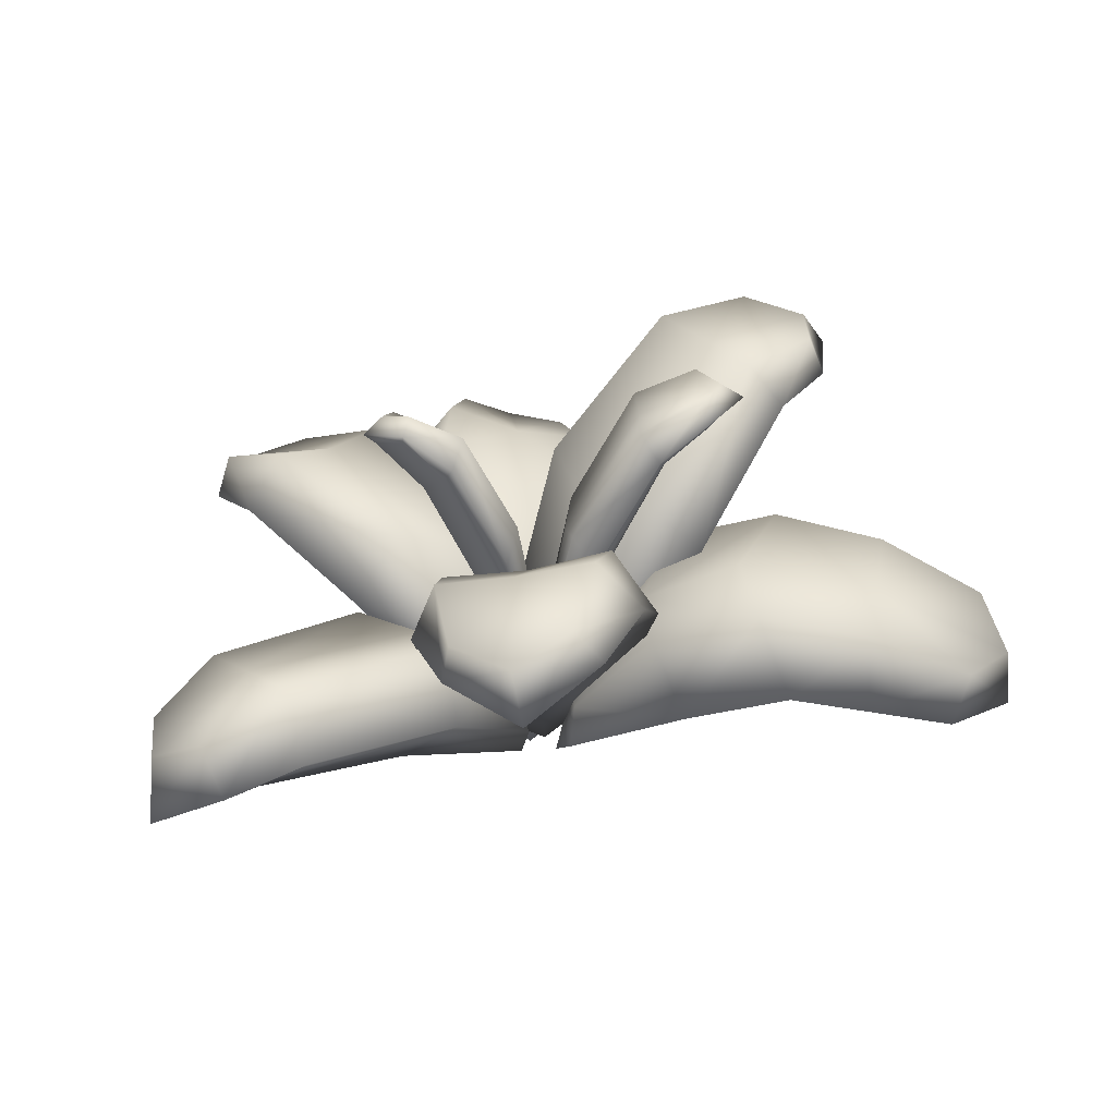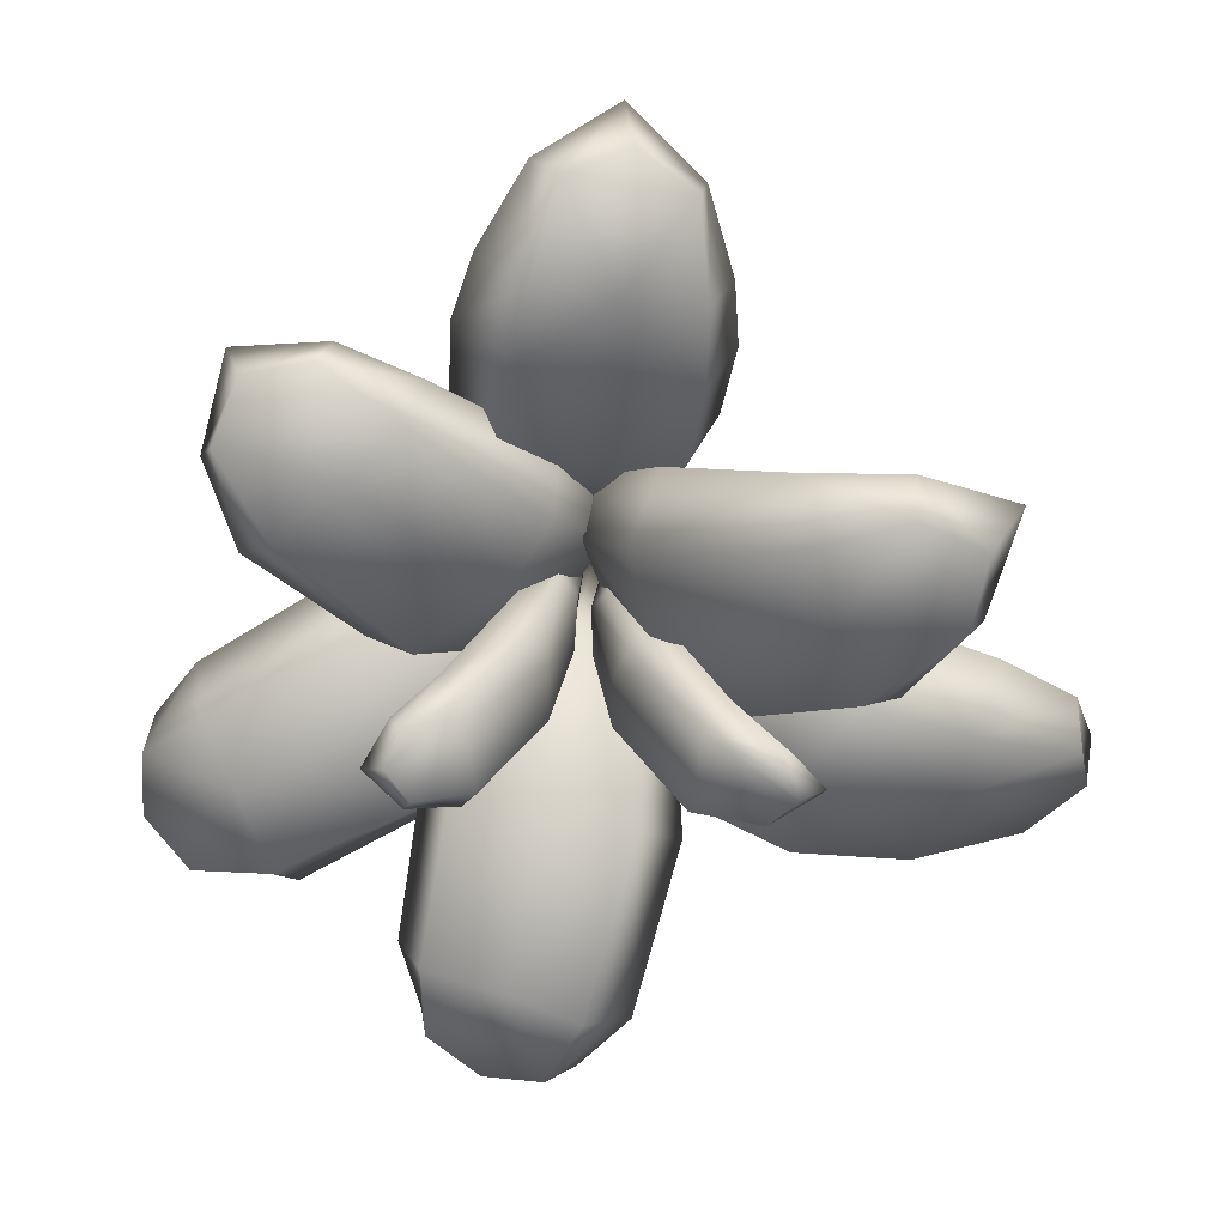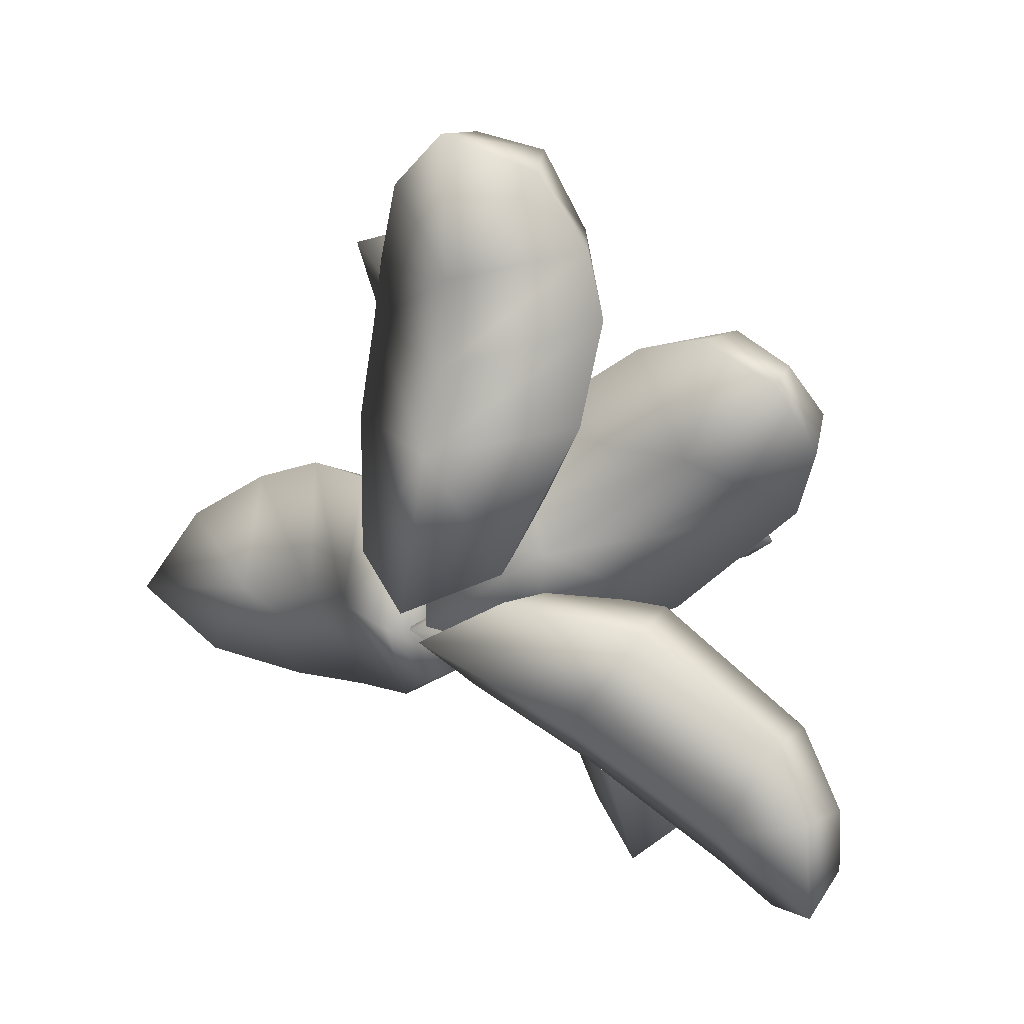
<metadata>
{"format":"obj","ext":"obj","renderer":"f3d","projection":"perspective","resolution":1024,"background":"white","views":[{"elev":29.7,"azim":-10.2,"up":"+Z"},{"elev":29.1,"azim":1.5,"up":"+Y"},{"elev":26.5,"azim":-141.9,"up":"+Y"}]}
</metadata>
<code>
g Plant_C_02_LOD2
v 0.0286 -0.01621 0.01506
v 0.03255 -0.0129 0.01448
v 0.03337 -0.0121 0.009495
v 0.02745 -0.01645 0.01109
v 0.02388 -0.009753 0.01124
v 0.02067 -0.01755 0.01369
v 0.0315 -0.006531 0.01382
v 0.02622 -0.002488 0.01618
v 0.02482 -0.005619 0.02067
v 0.01746 -0.002641 0.02187
v 0.02286 -0.01088 0.0197
v 0.03167 -0.008732 0.01718
v 0.03167 -0.008732 0.01718
v 0.03255 -0.0129 0.01448
v 0.0286 -0.01621 0.01506
v 0.02745 -0.01645 0.01109
v 0.02098 -0.01593 0.01884
v 0.01502 -0.01714 0.01507
v 0.01751 -0.00818 0.01198
v 0.01317 -0.01446 0.0204
v 0.021 -5.531e-05 0.01697
v 0.01139 -0.006099 0.009111
v 0.01337 -0.008146 0.02115
v 0.006558 -0.005992 0.01771
v 0.00819 -0.01442 0.01252
v 0.01359 0.001843 0.01432
v 0.01022 -0.0004366 0.01956
v 0.004088 0.0004999 0.01223
v 0.006103 -0.01226 0.01781
v 0.001209 -0.008752 0.01067
v 0.001209 -0.008752 0.01067
v 0.001086 -0.007801 0.00659
v 0.001914 -0.003934 0.009161
v 0.001056 -0.001898 0.002414
v 0.004113 0.002571 0.00726
v 0.01022 -0.0004366 0.01956
v 0.004088 0.0004999 0.01223
v 0.004113 0.002571 0.00726
v 0.001209 -0.008752 0.01067
v 0.001086 -0.007801 0.00659
v 0.001914 -0.003934 0.009161
v -0.01359 -0.0007081 0.01559
v -0.006714 0.001518 0.005751
v -0.007838 0.0007907 0.0109
v -0.01533 7.092e-05 0.01005
v -0.001647 -0.001999 0.002631
v -0.02453 -0.007205 0.01702
v -0.02237 -0.0119 0.01842
v -0.02551 -0.005928 0.01186
v -0.0114 -0.007338 0.006919
v -0.008182 -0.0146 0.01387
v -0.009721 -0.005248 0.01623
v -0.007838 0.0007907 0.0109
v -0.004535 -0.002937 0.01
v -0.008398 -0.01131 0.01849
v -0.00367 -0.007732 0.01318
v -0.00367 -0.007732 0.01318
v -0.002045 -0.008018 0.008418
v -0.02022 -0.017 0.01996
v -0.02604 -0.0187 0.01719
v -0.02931 -0.01601 0.01487
v -0.029 -0.01117 0.01489
v -0.02453 -0.007205 0.01702
v -0.02875 -0.01051 0.01087
v -0.02022 -0.017 0.01996
v -0.01911 -0.02026 0.01584
v -0.02475 -0.02037 0.01374
v -0.02604 -0.0187 0.01719
v -0.02227 -0.01355 0.009842
v -0.02982 -0.0173 0.01026
v -0.02875 -0.01051 0.01087
v -0.02931 -0.01601 0.01487
v -0.029 -0.01117 0.01489
v -0.02931 -0.01601 0.01487
v -0.02604 -0.0187 0.01719
v -0.02475 -0.02037 0.01374
v -0.001131 0.0299 0.01742
v 0.002297 0.03209 0.01055
v 0.002968 0.03097 0.01516
v -0.003224 0.02966 0.01392
v 0.0006834 0.02251 0.008947
v -0.00649 0.02441 0.01534
v 0.007268 0.02726 0.01143
v 0.009007 0.02124 0.01178
v 0.007459 0.02163 0.01706
v 0.007268 0.01584 0.01641
v 0.00221 0.02246 0.01775
v 0.006788 0.02796 0.01544
v 0.002968 0.03097 0.01516
v -0.001131 0.0299 0.01742
v -0.003082 0.02391 0.01967
v 0.009321 0.01659 0.0112
v -0.0001628 0.01673 0.007513
v -0.0005203 0.01126 0.004841
v -0.008042 0.0198 0.0151
v -0.004686 0.01815 0.01924
v 0.008301 0.01067 0.008384
v 0.001066 0.01521 0.01674
v 0.0002786 0.009269 0.01394
v 0.006384 0.009989 0.01384
v 0.004375 0.003917 0.009102
v -0.0005275 0.003154 0.008304
v -0.004999 0.004943 0.0112
v -0.005366 0.01187 0.01652
v -0.005366 0.01187 0.01652
v -0.0085 0.01308 0.01197
v -0.004999 0.004943 0.0112
v -0.00586 0.003044 0.00664
v -0.0006443 0.0002535 0.001913
v 0.004749 0.002528 0.004186
v 0.004375 0.003917 0.009102
v -0.0005275 0.003154 0.008304
v -0.00586 0.003044 0.00664
v -0.0005275 0.003154 0.008304
v 0.006384 0.009989 0.01384
v 0.004749 0.002528 0.004186
v 0.004375 0.003917 0.009102
v -0.002053 0.002242 0.01109
v -0.001651 0.002079 0.01478
v -0.003165 0.002134 0.02132
v -0.004642 0.002563 0.01856
v -0.008284 0.002066 0.02673
v -0.006889 0.0017 0.02892
v -0.008465 0.0009886 0.02625
v -0.004829 0.001561 0.01777
v -0.008567 -0.00191 0.02615
v -0.01193 -0.002057 0.03018
v -0.01095 0.0003552 0.02932
v -0.01024 -0.004124 0.03097
v -0.007487 -0.0047 0.02817
v -0.004094 -0.001167 0.01639
v -0.002554 0.001743 0.0114
v -0.003645 -0.004123 0.01964
v -0.001525 -0.0003248 0.009326
v -0.002053 0.002242 0.01109
v -0.0002545 1.833e-06 0.007956
v -0.001526 -0.002738 0.01292
v -0.0008756 -0.002845 0.0128
v -0.003061 -0.004981 0.02093
v -0.0006884 -0.002182 0.01626
v -0.006961 -0.005576 0.02925
v -0.002032 -0.003283 0.02306
v -0.005901 -0.003661 0.03078
v -0.006506 -0.0008533 0.02969
v -0.009681 -0.00324 0.03261
v -0.01124 -0.001401 0.03192
v -0.002136 -0.000356 0.02122
v -0.0006884 -0.002182 0.01626
v -0.0005593 0.0001614 0.01336
v -0.001651 0.002079 0.01478
v -0.003165 0.002134 0.02132
v -0.006889 0.0017 0.02892
v -0.01028 0.0007514 0.03107
v -0.01102 0.0008084 0.02968
v -0.01102 0.0008084 0.02968
v -0.008465 0.0009886 0.02625
v -0.01095 0.0003552 0.02932
v 0.002841 0.001573 0.02251
v 0.001215 0.001244 0.01523
v 0.002015 0.001583 0.01192
v 0.004633 0.002476 0.0202
v 0.004943 0.001461 0.01939
v 0.002616 0.001167 0.01239
v 0.00198 -0.001017 0.009472
v 0.009192 0.001007 0.02845
v 0.00452 -0.00137 0.0171
v 0.007353 0.0008403 0.03103
v 0.008937 0.002062 0.02912
v 0.009502 -0.001978 0.02735
v 0.003994 -0.004336 0.0192
v 0.001804 -0.003405 0.0122
v 0.001076 -0.003625 0.01177
v 0.0008564 -0.0007995 0.007665
v 0.0137 -0.002386 0.03106
v 0.01231 8.243e-05 0.03146
v 0.008383 -0.004853 0.02802
v 0.01182 -0.004631 0.03073
v 0.003356 -0.00529 0.02008
v 0.007847 -0.005899 0.02861
v 0.01181 -0.005026 0.03113
v 0.01182 -0.004631 0.03073
v 0.001869 -0.00414 0.02231
v 0.006591 -0.004853 0.03062
v 0.001076 -0.003625 0.01177
v 0.0004046 -0.003186 0.01503
v 0.003994 -0.004336 0.0192
v 0.001804 -0.003405 0.0122
v 0.001076 -0.003625 0.01177
v 0.01115 -0.004547 0.0325
v 0.01181 -0.005026 0.03113
v 0.006591 -0.004853 0.03062
v 0.01293 -0.002565 0.03291
v 0.00712 -0.002045 0.03079
v 0.001869 -0.00414 0.02231
v 0.01158 -0.0003872 0.03317
v 0.001845 -0.001214 0.02144
v 0.0002907 -0.0008801 0.01286
v 0.0004046 -0.003186 0.01503
v 0.001215 0.001244 0.01523
v 0.002968 0.03097 0.01516
v 0.007268 0.02726 0.01143
v 0.006788 0.02796 0.01544
v -0.003224 0.02966 0.01392
v -0.001131 0.0299 0.01742
v -0.003082 0.02391 0.01967
v -0.01124 -0.001401 0.03192
v -0.009681 -0.00324 0.03261
v -0.01022 -0.004316 0.03159
v -0.01276 -0.002003 0.03086
v -0.01124 -0.001401 0.03192
v -0.01102 0.0008084 0.02968
v -0.01028 0.0007514 0.03107
v -0.01022 -0.004316 0.03159
v -0.01193 -0.002057 0.03018
v -0.01024 -0.004124 0.03097
v -0.01193 -0.002057 0.03018
v -0.01102 0.0008084 0.02968
v -0.01095 0.0003552 0.02932
v -0.006714 0.001518 0.005751
v -0.004535 -0.002937 0.01
v -0.007838 0.0007907 0.0109
v -0.002045 -0.008018 0.008418
v -0.00367 -0.007732 0.01318
v -0.004535 -0.002937 0.01
v 0.02334 0.01279 0.03078
v 0.01909 0.01511 0.03164
v 0.01906 0.01685 0.02914
v 0.02549 0.01422 0.02763
v 0.02346 0.007069 0.02841
v 0.02334 0.01279 0.03078
v 0.02242 0.007729 0.03108
v 0.01747 0.009836 0.02558
v 0.01906 0.01685 0.02914
v 0.01894 0.001924 0.02845
v 0.0126 0.01639 0.02821
v 0.01909 0.01511 0.03164
v 0.01205 0.01306 0.03143
v 0.01172 -0.003582 0.0199
v 0.009037 0.004656 0.01438
v 0.002785 0.00844 0.02305
v 0.004086 0.001977 0.0217
v 0.004616 0.01223 0.01918
v -0.0004597 0.00489 0.01406
v 0.01461 0.008076 0.0313
v 0.01909 0.01511 0.03164
v 0.02334 0.01279 0.03078
v 0.02242 0.007729 0.03108
v 0.02346 0.007069 0.02841
v 0.01646 0.003092 0.0315
v 0.01646 0.003092 0.0315
v 0.0007606 -0.0002491 0.01108
v 0.0007318 0.006734 0.00936
v 0.003827 -0.004229 0.01389
v 0.007695 -0.002882 0.02344
v 0.003827 -0.004229 0.01389
v 0.006033 -0.004288 0.009259
v 0.002264 0.0008135 0.003746
v 0.003827 -0.004229 0.01389
v 0.006033 -0.004288 0.009259
v 0.0007606 -0.0002491 0.01108
v 0.002785 0.00844 0.02305
v -0.0004597 0.00489 0.01406
v 0.0007318 0.006734 0.00936
v 0.0002907 -0.0008801 0.01286
v 0.002015 0.001583 0.01192
v 0.001215 0.001244 0.01523
v 0.0002907 -0.0008801 0.01286
v 0.001076 -0.003625 0.01177
v 0.0004046 -0.003186 0.01503
v 0.00198 -0.001017 0.009472
v 0.002015 0.001583 0.01192
v 0.002616 0.001167 0.01239
v 0.001301 0.003604 0.01208
v 0.001314 0.004519 0.006803
v -0.001586 -0.001143 0.003542
v -0.001074 -0.0009239 0.01048
v -0.007446 0.004072 0.00931
v 0.001314 0.004519 0.006803
v -0.00158 0.01062 0.01325
v 0.001301 0.003604 0.01208
v -0.001789 0.008395 0.0188
v -0.00722 -0.004129 0.009097
v -0.001074 -0.0009239 0.01048
v -0.005607 -0.003294 0.01412
v -0.01385 -0.001092 0.01662
v -0.004833 0.003094 0.01847
v 0.001301 0.003604 0.01208
v -0.0104 0.0002331 0.02124
v -0.01024 0.01609 0.02214
v -0.01402 0.01249 0.02261
v -0.009055 0.01705 0.0179
v -0.01498 0.01137 0.01508
v -0.02074 0.006884 0.02073
v -0.0183 0.009221 0.02414
v -0.02183 0.01433 0.02165
v -0.02292 0.01257 0.01919
v -0.02183 0.01433 0.02165
v -0.02021 0.01815 0.01954
v -0.01558 0.01935 0.02015
v -0.01024 0.01609 0.02214
v -0.01479 0.01934 0.01729
v -0.02146 0.01829 0.01594
v -0.01479 0.01934 0.01729
v -0.02021 0.01815 0.01954
v -0.01558 0.01935 0.02015
v -0.02021 0.01815 0.01954
v -0.02292 0.01257 0.01919
v -0.02183 0.01433 0.02165
v -0.00576 -0.002728 0.01375
v -0.006462 -0.003367 0.008234
v 0.0001411 -0.00212 0.00375
v -0.0006033 -0.002213 0.01195
v -0.001733 -0.01146 0.01328
v -0.006462 -0.003367 0.008234
v -0.01033 -0.009801 0.01741
v -0.00576 -0.002728 0.01375
v -0.008141 -0.007969 0.02216
v 0.005423 -0.005753 0.0108
v -0.0006033 -0.002213 0.01195
v 0.003866 -0.004666 0.01592
v 0.006289 -0.01325 0.02076
v -0.002079 -0.00766 0.02192
v -0.00576 -0.002728 0.01375
v 0.003542 -0.01036 0.02452
v -0.01003 -0.0186 0.02787
v -0.005029 -0.01981 0.02863
v -0.01174 -0.0191 0.02416
v -0.004055 -0.02164 0.0223
v 0.003211 -0.02277 0.02703
v 0.0002307 -0.02114 0.03
v -0.002297 -0.02685 0.02848
v -0.0003411 -0.02731 0.0261
v -0.002297 -0.02685 0.02848
v -0.006461 -0.02789 0.02663
v -0.009945 -0.02462 0.0268
v -0.01003 -0.0186 0.02787
v -0.01043 -0.02449 0.024
v -0.005964 -0.02954 0.02332
v -0.01043 -0.02449 0.024
v -0.006461 -0.02789 0.02663
v -0.009945 -0.02462 0.0268
v -0.006461 -0.02789 0.02663
v -0.0003411 -0.02731 0.0261
v -0.002297 -0.02685 0.02848
v 0.01293 -0.002565 0.03291
v 0.01158 -0.0003872 0.03317
v 0.01234 0.0003719 0.032
v 0.01468 -0.002491 0.03167
v 0.01293 -0.002565 0.03291
v 0.01181 -0.005026 0.03113
v 0.01115 -0.004547 0.0325
v 0.0137 -0.002386 0.03106
v 0.01181 -0.005026 0.03113
v 0.01182 -0.004631 0.03073
v 0.01234 0.0003719 0.032
v 0.0137 -0.002386 0.03106
v 0.01231 8.243e-05 0.03146
v -0.0005593 0.0001614 0.01336
v -0.0008756 -0.002845 0.0128
v -0.0006884 -0.002182 0.01626
v -0.0005593 0.0001614 0.01336
v -0.002053 0.002242 0.01109
v -0.001651 0.002079 0.01478
v -0.001525 -0.0003248 0.009326
v -0.0008756 -0.002845 0.0128
v -0.001526 -0.002738 0.01292
v 0.01234 0.0003719 0.032
v 0.009192 0.001007 0.02845
v 0.01231 8.243e-05 0.03146
v 0.007353 0.0008403 0.03103
v 0.01234 0.0003719 0.032
v 0.01158 -0.0003872 0.03317
v 0.03255 -0.0129 0.01448
v 0.03167 -0.008732 0.01718
v 0.0315 -0.006531 0.01382
v -0.01022 -0.004316 0.03159
v -0.007487 -0.0047 0.02817
v -0.01024 -0.004124 0.03097
v -0.005901 -0.003661 0.03078
v -0.01022 -0.004316 0.03159
v -0.009681 -0.00324 0.03261
v -0.004829 0.001561 0.01777
v -0.002554 0.001743 0.0114
v -0.002053 0.002242 0.01109
v 0.003542 -0.01036 0.02452
v 0.003866 -0.004666 0.01592
v 0.005423 -0.005753 0.0108
v -0.0104 0.0002331 0.02124
v -0.005607 -0.003294 0.01412
v -0.00722 -0.004129 0.009097
g Plant_C_02_LOD2_0
f 3 2 1
f 4 3 1
f 5 3 4
f 6 5 4
f 7 3 5
f 8 7 5
f 8 9 7
f 9 8 10
f 11 9 10
f 9 12 7
f 13 9 11
f 14 13 11
f 14 11 15
f 16 15 6
f 15 17 6
f 11 17 15
f 5 6 18
f 18 6 17
f 5 19 8
f 19 5 18
f 17 11 20
f 20 18 17
f 19 21 8
f 8 21 10
f 22 19 18
f 19 22 21
f 23 11 10
f 11 23 20
f 24 23 10
f 23 24 20
f 25 18 20
f 25 22 18
f 10 21 26
f 22 26 21
f 27 24 10
f 27 10 26
f 27 28 24
f 29 25 20
f 24 29 20
f 30 29 24
f 29 31 25
f 31 32 25
f 33 30 24
f 28 33 24
f 25 32 34
f 22 25 34
f 33 28 35
f 34 33 35
f 26 22 35
f 22 34 35
f 37 36 26
f 38 37 26
f 34 40 39
f 41 34 39
f 44 43 42
f 43 45 42
f 45 43 46
f 42 45 47
f 42 47 48
f 45 49 47
f 50 45 46
f 45 50 49
f 50 46 51
f 52 42 48
f 42 52 53
f 52 54 53
f 52 55 54
f 52 48 55
f 55 56 54
f 55 51 57
f 51 58 57
f 46 58 51
f 48 59 55
f 60 59 48
f 61 60 48
f 61 48 62
f 48 63 62
f 62 63 49
f 64 62 49
f 51 55 65
f 66 51 65
f 67 66 65
f 68 67 65
f 66 69 51
f 66 67 69
f 69 50 51
f 50 69 49
f 67 70 69
f 49 69 71
f 69 70 71
f 70 72 71
f 72 73 71
f 75 74 70
f 76 75 70
f 79 78 77
f 78 80 77
f 80 78 81
f 82 80 81
f 81 78 83
f 84 81 83
f 84 83 85
f 85 86 84
f 85 87 86
f 83 88 85
f 87 85 88
f 89 87 88
f 89 90 87
f 90 91 87
f 81 84 92
f 86 92 84
f 81 93 82
f 93 81 92
f 94 93 92
f 93 95 82
f 93 94 95
f 82 95 91
f 87 91 96
f 95 96 91
f 97 92 86
f 97 94 92
f 98 87 96
f 87 98 86
f 98 99 86
f 99 98 96
f 100 97 86
f 99 100 86
f 101 100 99
f 102 101 99
f 103 102 99
f 104 103 99
f 105 99 96
f 96 95 106
f 105 96 106
f 94 106 95
f 107 105 106
f 108 107 106
f 106 94 108
f 94 109 108
f 97 110 94
f 110 109 94
f 109 110 111
f 112 109 111
f 114 103 113
f 109 114 113
f 116 97 115
f 117 116 115
f 120 119 118
f 121 120 118
f 120 121 122
f 123 120 122
f 124 122 121
f 125 124 121
f 126 124 125
f 124 126 127
f 128 124 127
f 127 126 129
f 126 130 129
f 131 126 125
f 131 125 132
f 130 126 133
f 126 131 133
f 134 131 132
f 134 132 135
f 136 134 135
f 131 134 137
f 133 131 137
f 133 137 138
f 130 133 139
f 139 133 138
f 138 140 139
f 141 130 139
f 140 142 139
f 141 139 143
f 139 142 143
f 144 143 142
f 145 143 144
f 146 145 144
f 147 144 142
f 147 142 148
f 149 147 148
f 149 150 147
f 150 151 147
f 147 151 152
f 144 147 152
f 144 152 146
f 152 153 146
f 152 122 153
f 122 154 153
f 122 156 155
f 156 157 155
f 160 159 158
f 161 160 158
f 161 162 160
f 162 163 160
f 164 163 162
f 165 162 161
f 166 164 162
f 166 162 165
f 161 158 167
f 168 165 161
f 168 161 167
f 169 166 165
f 166 170 164
f 166 169 170
f 170 171 164
f 164 171 172
f 173 164 172
f 174 169 165
f 175 174 165
f 169 176 170
f 176 169 174
f 177 176 174
f 170 176 178
f 176 179 178
f 179 176 180
f 176 181 180
f 182 178 179
f 183 182 179
f 178 182 184
f 182 185 184
f 187 186 178
f 188 187 178
f 190 189 179
f 189 191 179
f 191 189 192
f 193 191 192
f 191 193 194
f 193 192 167
f 192 195 167
f 167 158 193
f 193 196 194
f 158 196 193
f 196 197 194
f 197 196 158
f 197 198 194
f 199 197 158
f 202 201 200
f 201 78 200
f 205 204 203
f 82 205 203
f 208 207 206
f 209 208 206
f 211 209 210
f 212 211 210
f 209 214 213
f 214 215 213
f 209 217 216
f 217 218 216
f 221 220 219
f 220 46 219
f 223 222 46
f 224 223 46
f 227 226 225
f 228 227 225
f 228 230 229
f 230 231 229
f 232 228 229
f 233 228 232
f 234 232 229
f 235 233 232
f 236 233 235
f 237 236 235
f 232 234 238
f 235 232 239
f 239 232 238
f 237 235 240
f 237 240 241
f 235 242 240
f 242 235 239
f 240 243 241
f 244 237 241
f 245 237 244
f 246 245 244
f 246 244 247
f 248 247 234
f 244 249 247
f 247 249 234
f 238 234 250
f 250 244 241
f 243 251 241
f 243 252 251
f 251 253 241
f 253 254 241
f 254 250 241
f 254 238 250
f 254 255 238
f 255 256 238
f 238 256 239
f 252 257 251
f 256 257 239
f 239 257 252
f 242 239 252
f 257 259 258
f 260 257 258
f 262 261 242
f 263 262 242
f 266 265 264
f 265 173 264
f 173 268 267
f 268 269 267
f 173 271 270
f 271 272 270
f 275 274 273
f 276 275 273
f 278 275 277
f 279 278 277
f 280 278 279
f 281 280 279
f 277 275 282
f 282 275 283
f 284 282 283
f 285 277 282
f 284 283 286
f 283 287 286
f 287 281 286
f 288 284 286
f 281 289 286
f 281 279 289
f 289 290 286
f 286 290 288
f 279 291 289
f 277 292 279
f 292 291 279
f 285 293 277
f 293 292 277
f 293 285 288
f 290 294 288
f 294 293 288
f 294 295 293
f 295 296 293
f 293 296 292
f 297 294 290
f 298 297 290
f 298 290 299
f 290 300 299
f 299 300 291
f 301 299 291
f 296 302 292
f 291 292 303
f 292 302 303
f 302 304 303
f 304 305 303
f 302 307 306
f 307 308 306
f 311 310 309
f 312 311 309
f 314 311 313
f 315 314 313
f 316 314 315
f 317 316 315
f 313 311 318
f 318 311 319
f 320 318 319
f 321 313 318
f 320 319 322
f 319 323 322
f 323 317 322
f 324 320 322
f 317 325 322
f 317 315 325
f 325 326 322
f 322 326 324
f 315 327 325
f 313 328 315
f 328 327 315
f 321 329 313
f 329 328 313
f 329 321 324
f 326 330 324
f 330 329 324
f 330 331 329
f 331 332 329
f 328 329 332
f 333 330 326
f 334 333 326
f 334 326 335
f 326 336 335
f 337 335 336
f 327 337 336
f 338 328 332
f 327 328 339
f 328 338 339
f 338 340 339
f 340 341 339
f 338 343 342
f 343 344 342
f 347 346 345
f 348 347 345
f 350 348 349
f 351 350 349
f 348 353 352
f 353 354 352
f 348 356 355
f 356 357 355
f 360 359 358
f 359 136 358
f 136 362 361
f 362 363 361
f 136 365 364
f 365 366 364
f 369 368 367
f 368 168 367
f 371 168 370
f 372 371 370
f 375 374 373
f 3 375 373
f 378 377 376
f 377 141 376
f 380 141 379
f 381 380 379
f 383 382 121
f 384 383 121
f 386 385 321
f 387 386 321
f 389 388 285
f 390 389 285

</code>
